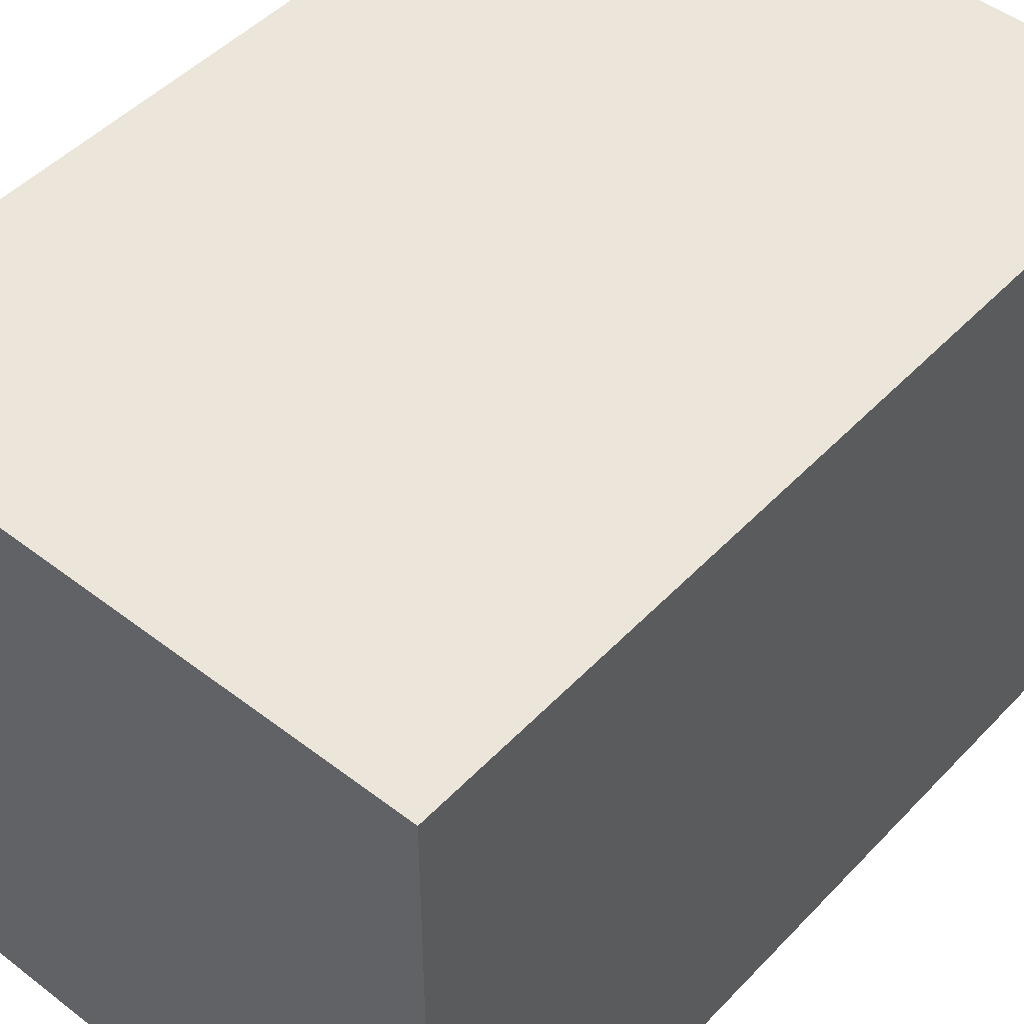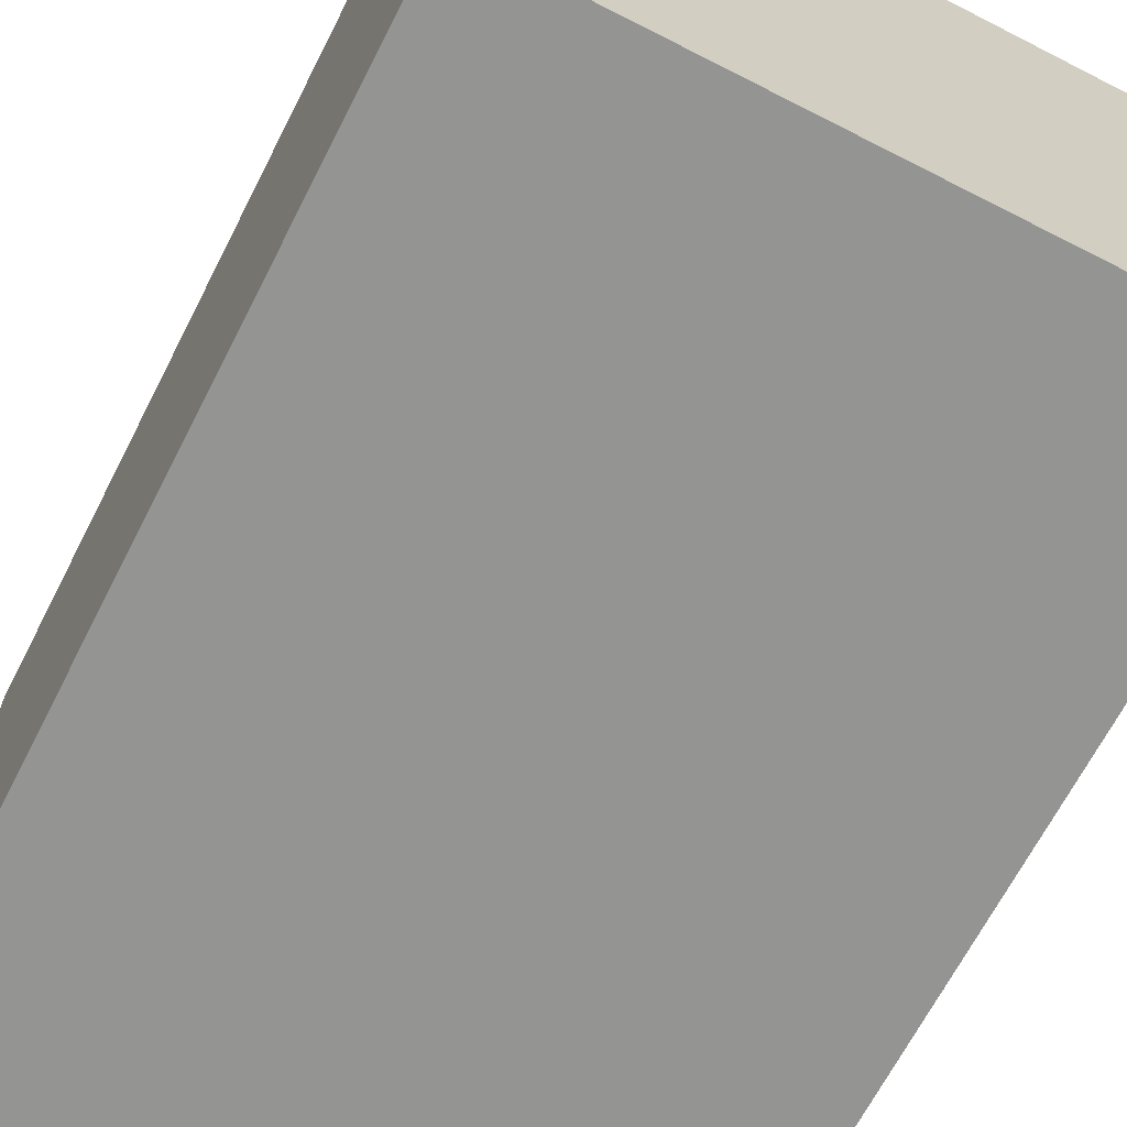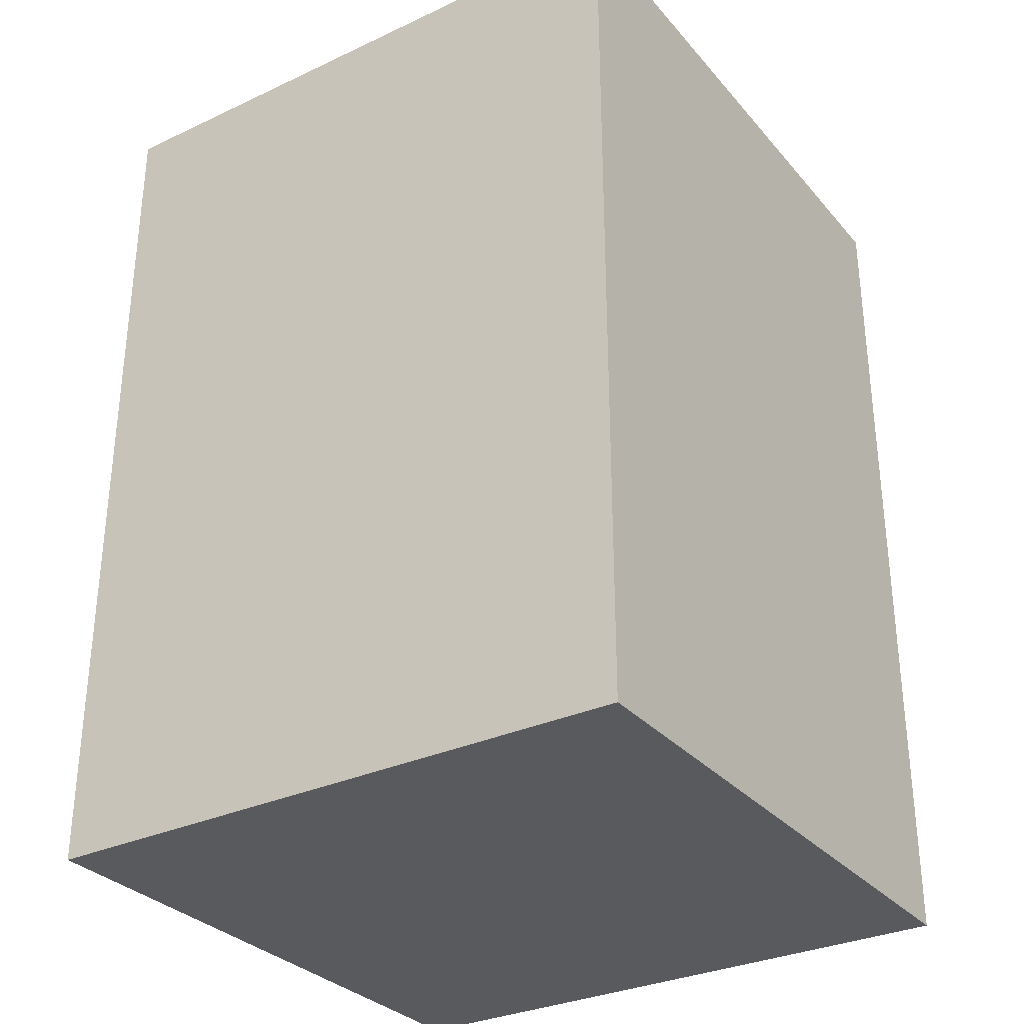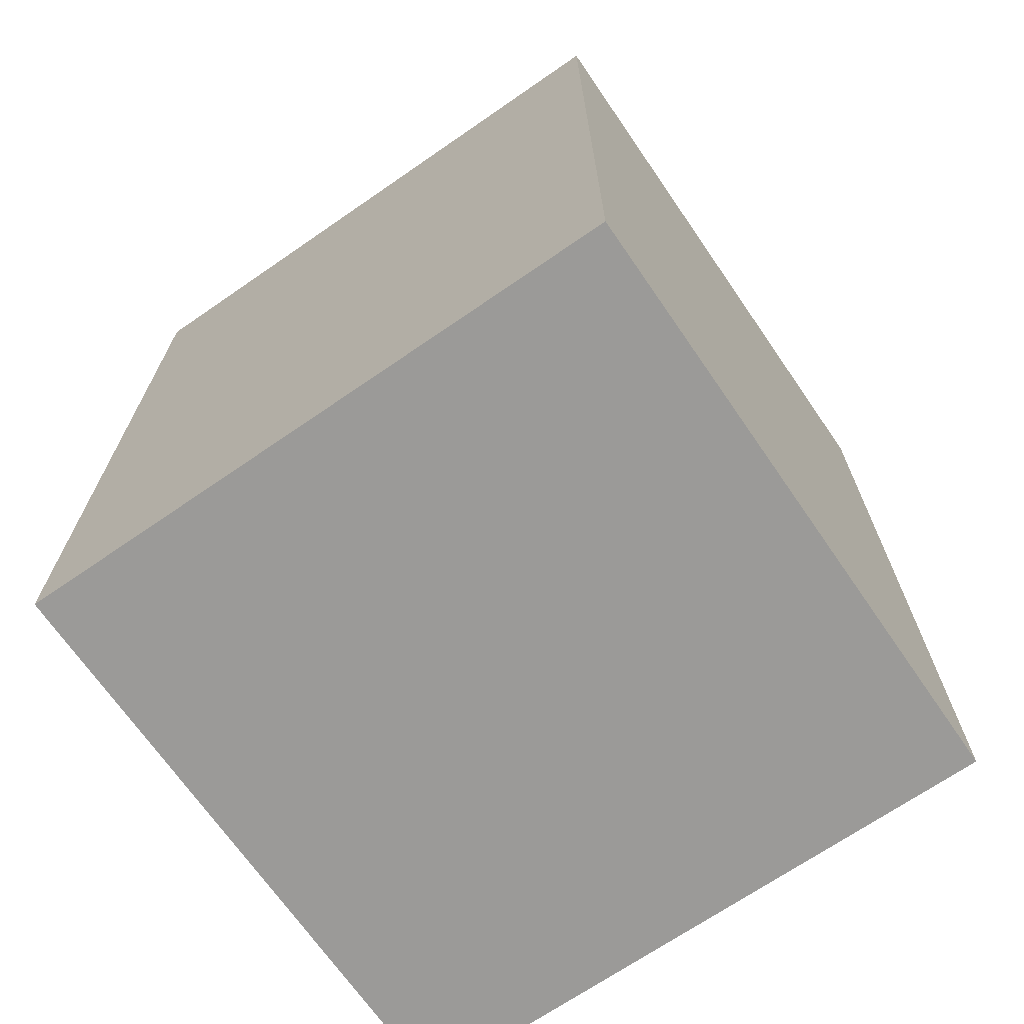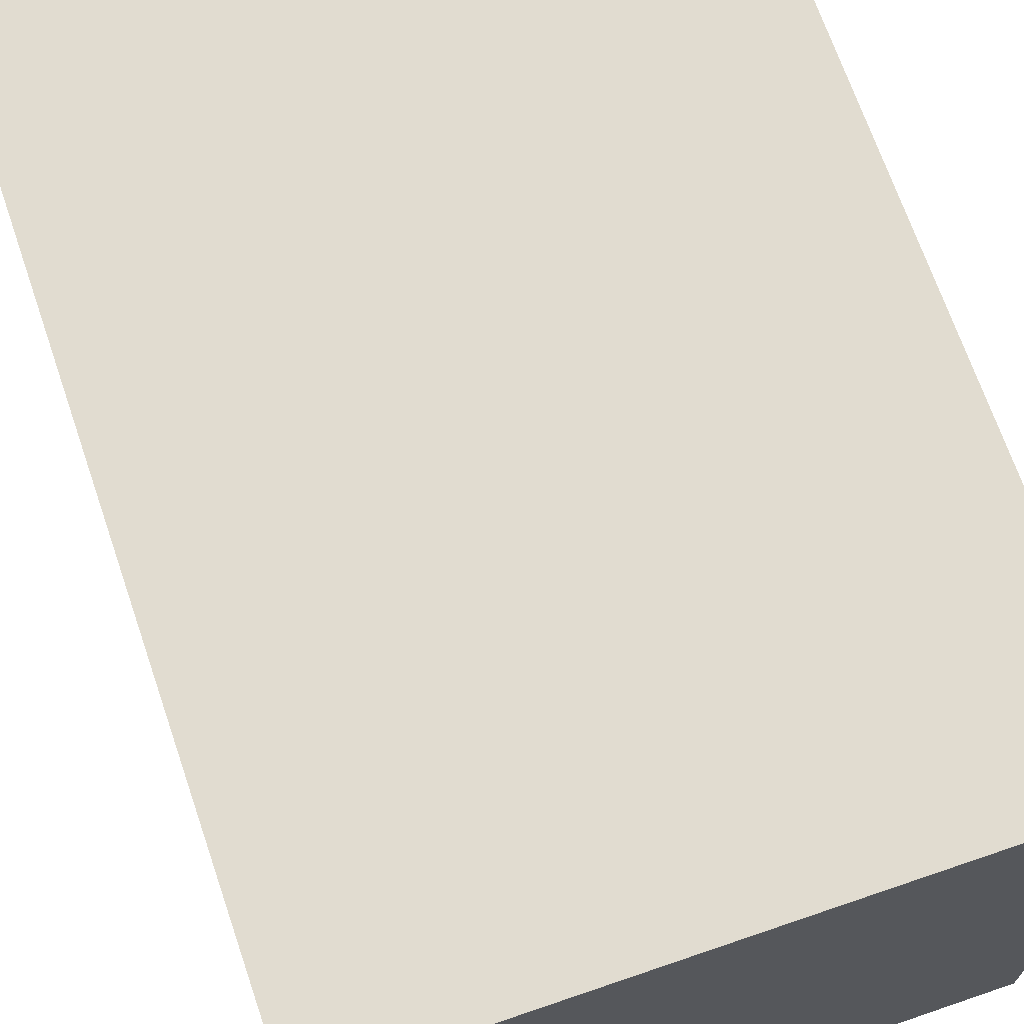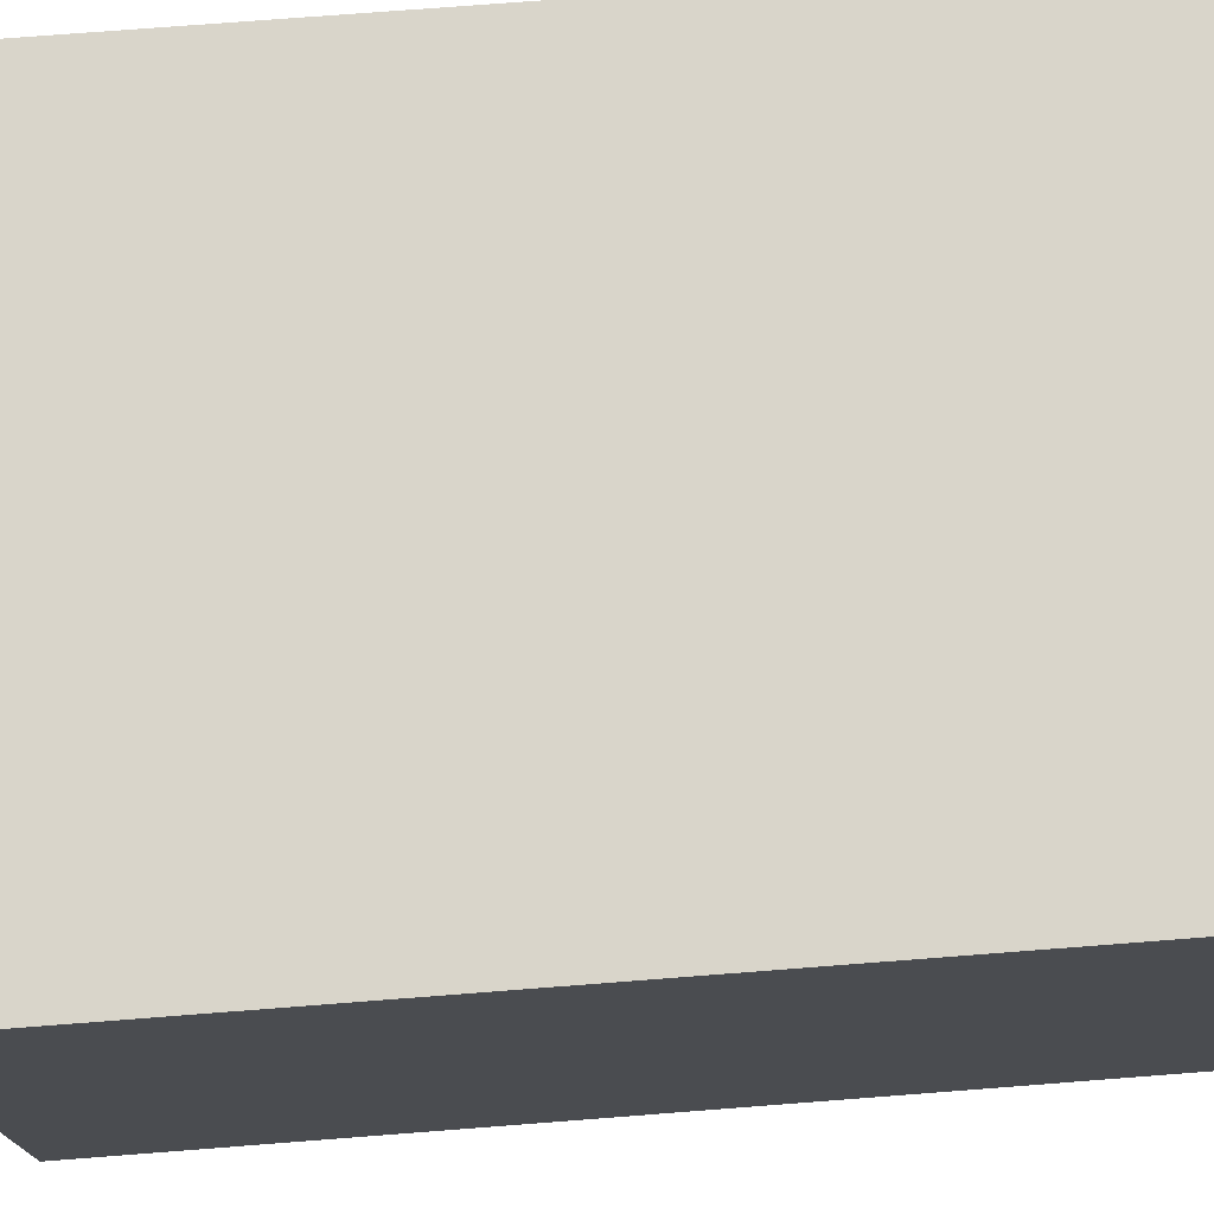
<metadata>
{"format":"obj","ext":"obj","renderer":"f3d","projection":"perspective","resolution":1024,"background":"white","views":[{"elev":47.8,"azim":-139.2,"up":"+Z"},{"elev":-67.0,"azim":-27.1,"up":"+Z"},{"elev":-31.4,"azim":33.4,"up":"+Y"},{"elev":-69.4,"azim":-55.4,"up":"+Y"},{"elev":69.4,"azim":161.1,"up":"+Z"},{"elev":74.6,"azim":-94.4,"up":"+Z"}]}
</metadata>
<code>
o cube
v 0.0625 0.8125 0.0625
v 0.0625 0.8125 -0.5
v 0.0625 0 0.0625
v 0.0625 0 -0.5
v -0.5 0.8125 -0.5
v -0.5 0.8125 0.0625
v -0.5 0 -0.5
v -0.5 0 0.0625
f 4 7 5 2
f 3 4 2 1
f 8 3 1 6
f 7 8 6 5
f 6 1 2 5
f 7 4 3 8

</code>
